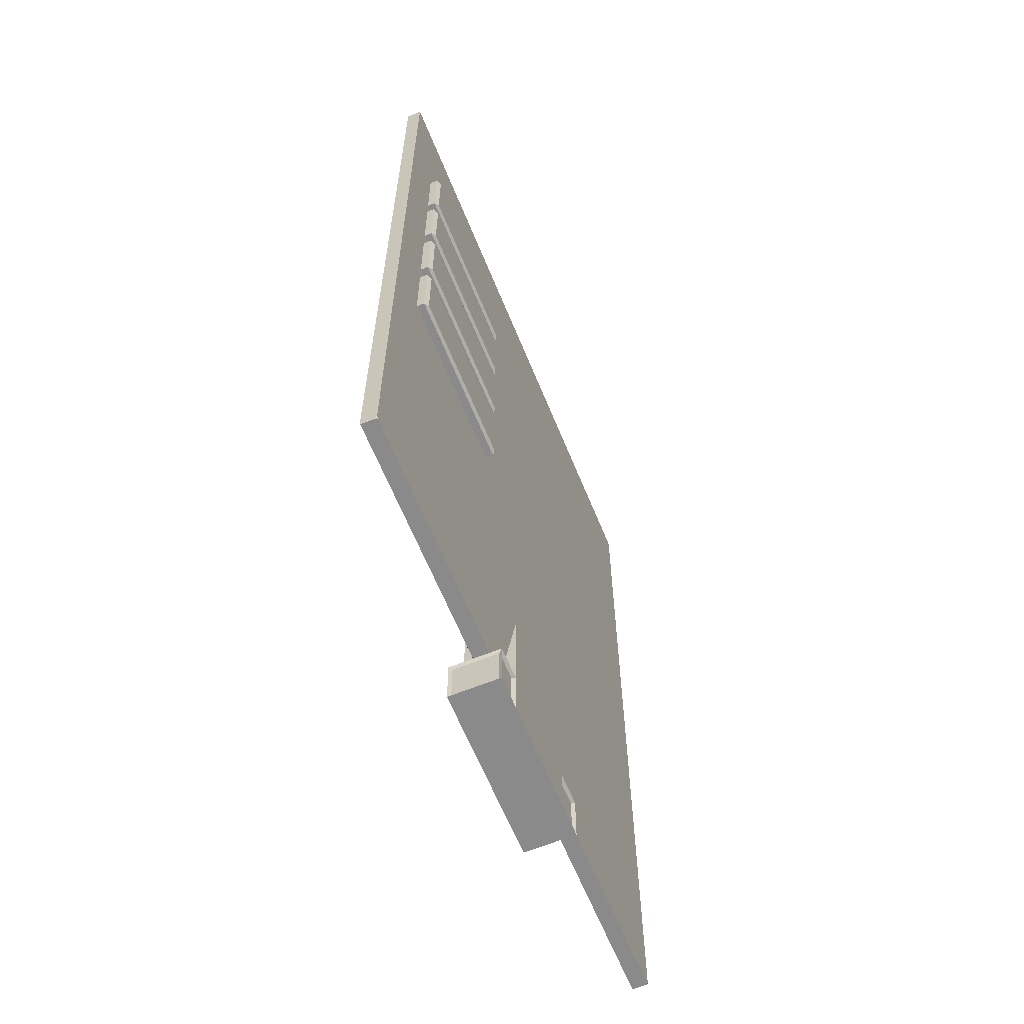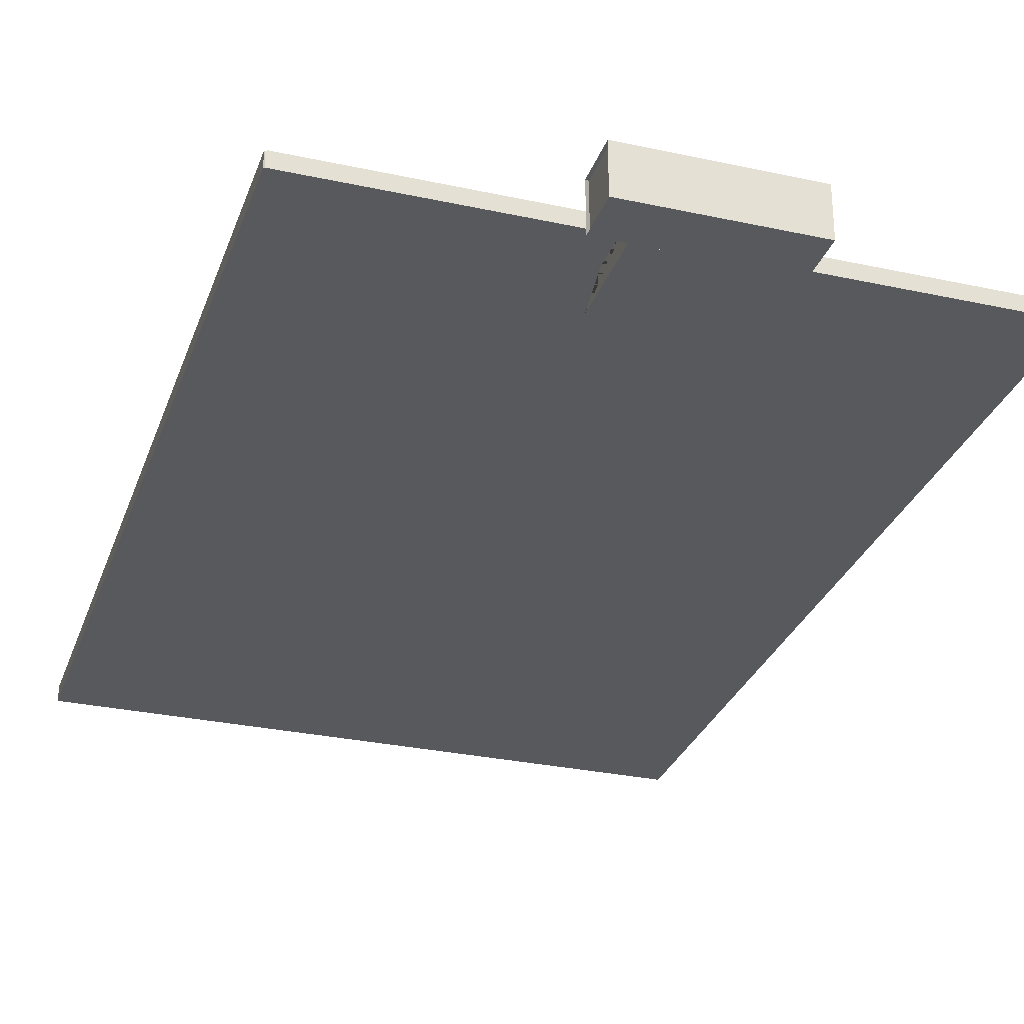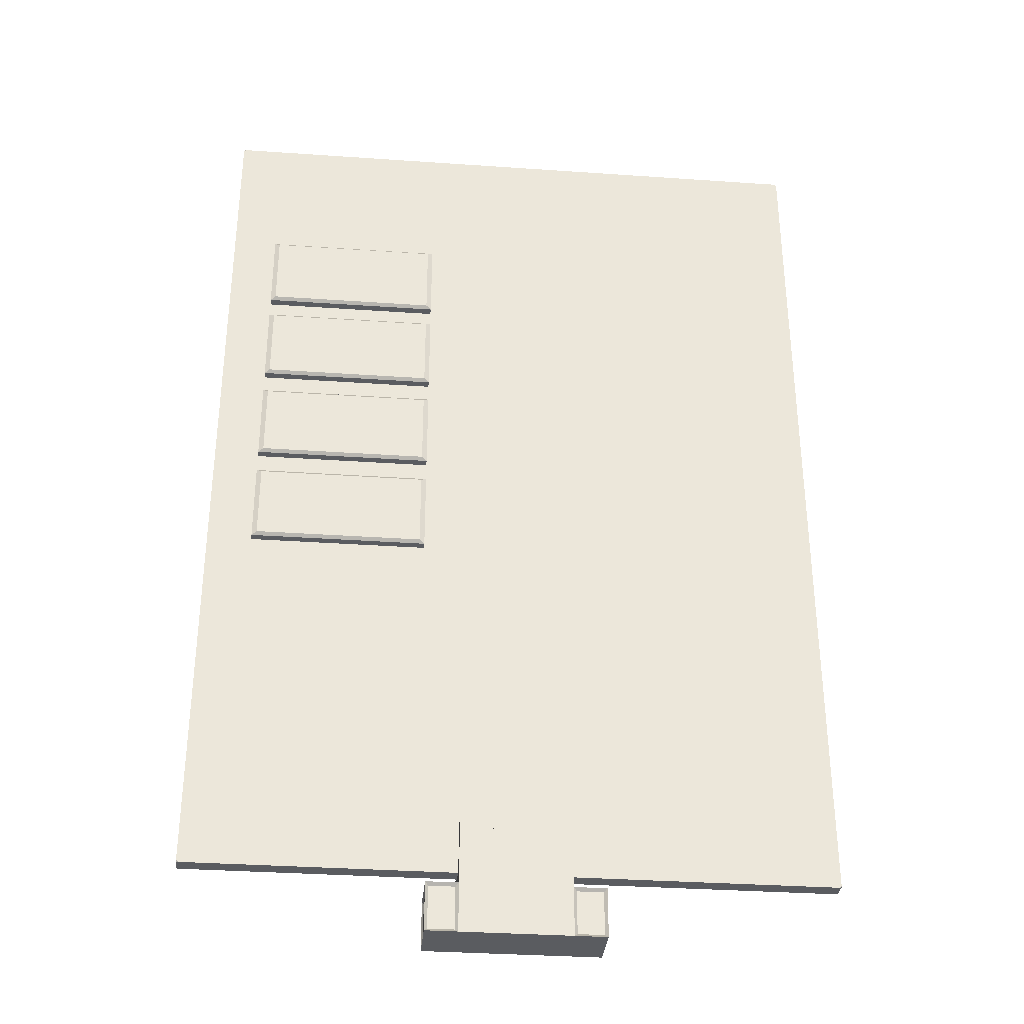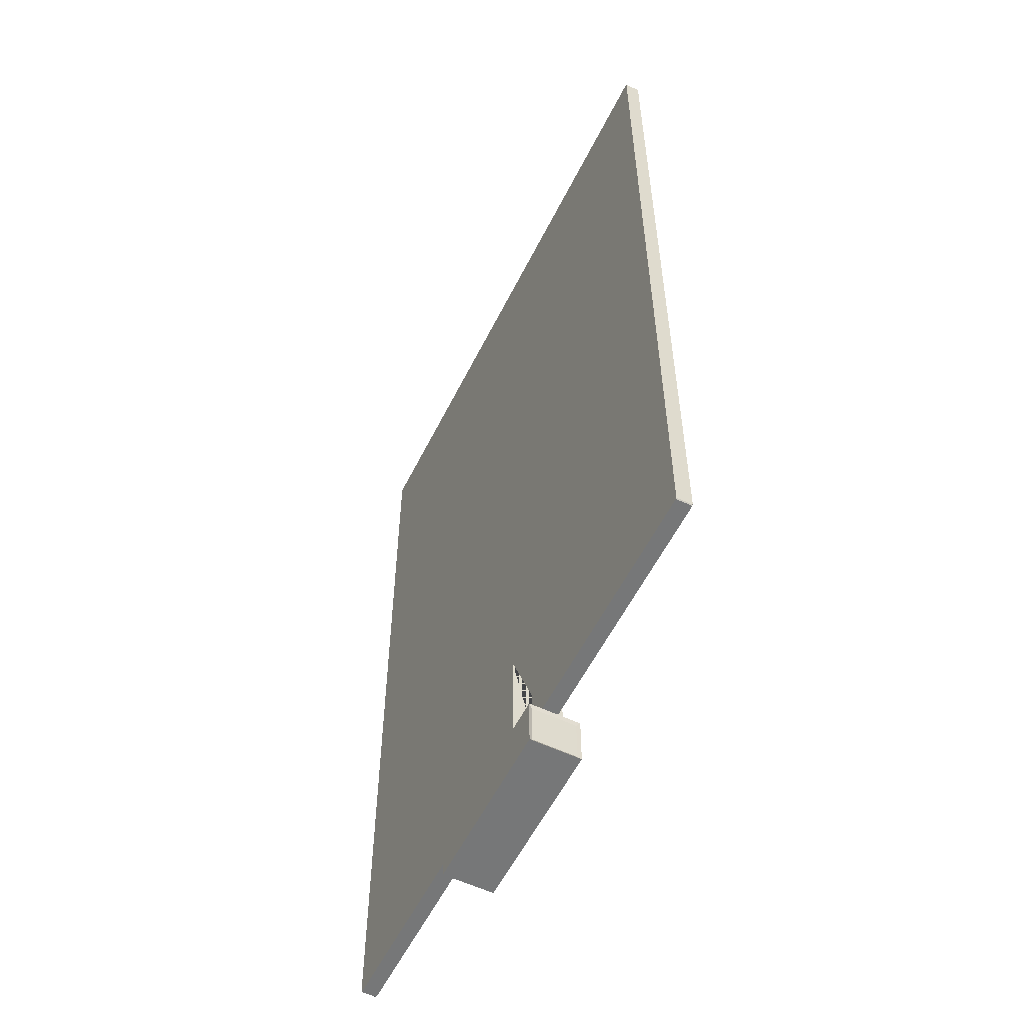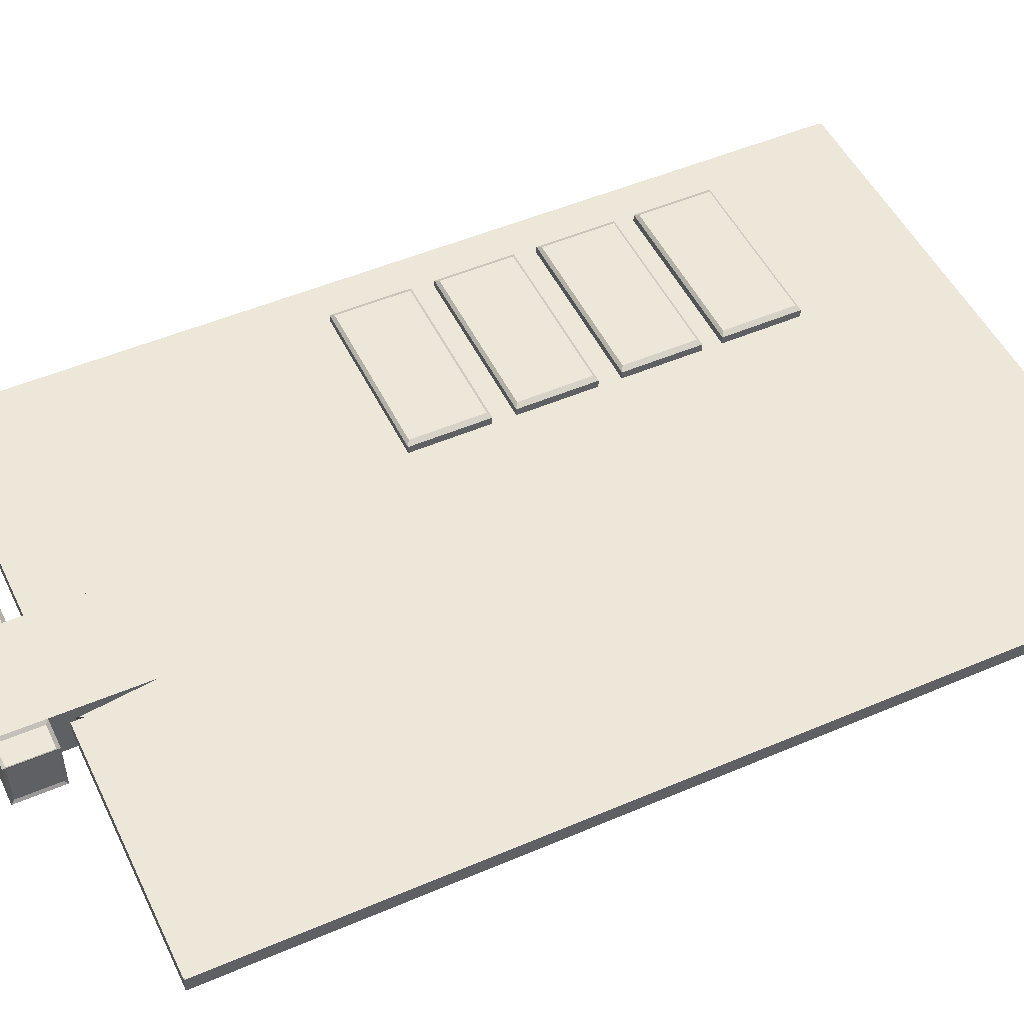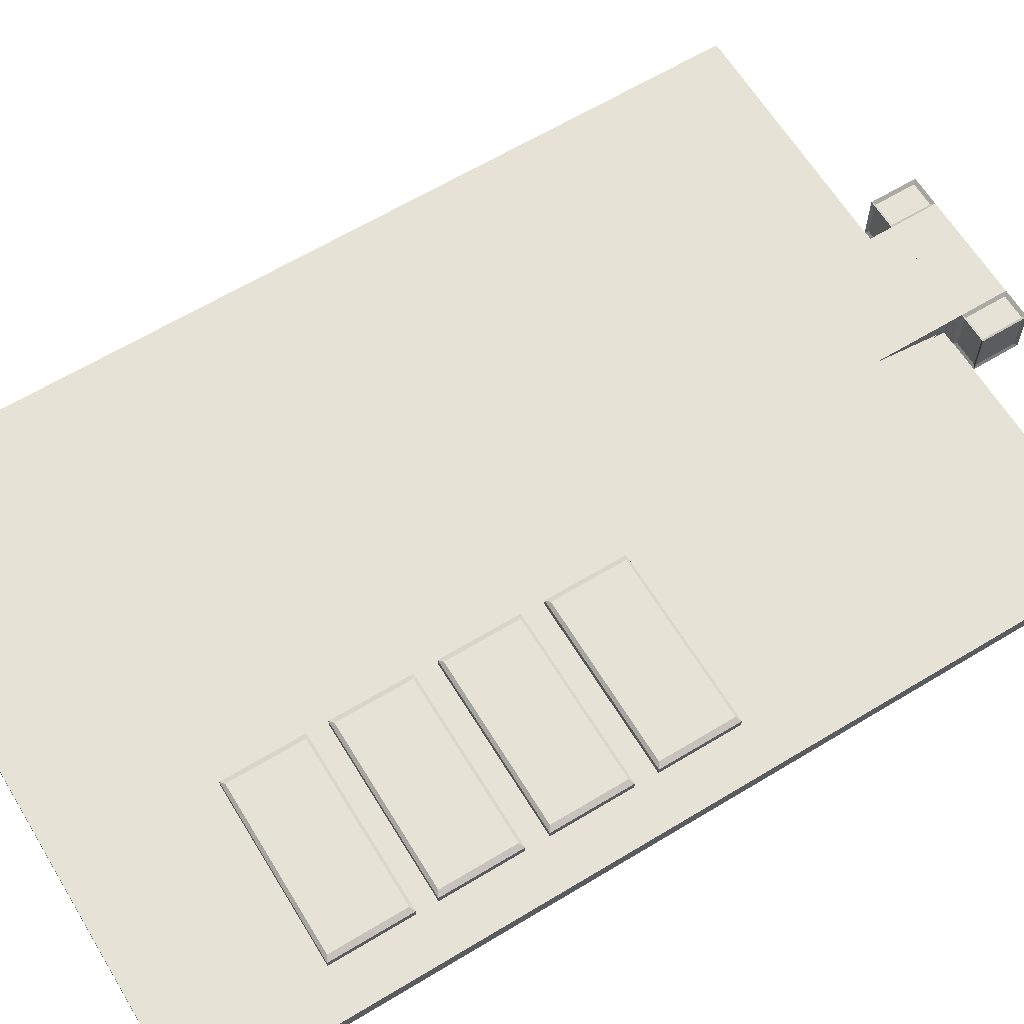
<metadata>
{"format":"obj","ext":"obj","renderer":"f3d","projection":"perspective","resolution":1024,"background":"white","views":[{"elev":-63.5,"azim":112.2,"up":"+Z"},{"elev":-29.7,"azim":162.3,"up":"+Y"},{"elev":-33.9,"azim":174.6,"up":"+Z"},{"elev":-57.0,"azim":63.7,"up":"+Z"},{"elev":50.0,"azim":-115.2,"up":"+Y"},{"elev":63.6,"azim":58.6,"up":"+Y"}]}
</metadata>
<code>
o clipboard_main
v 0.1076 -0.000611 0.2562
v 0.1079 -0.000611 0.2559
v -0.1051 0.004609 -0.04906
v -0.1062 0.004309 -0.05049
v 0.1079 -0.000611 -0.05019
v 0.1076 -0.000611 -0.05049
v -0.1062 -0.000611 -0.05049
v -0.1065 -0.000611 -0.05019
v -0.1062 -0.000611 0.2562
v -0.1065 -0.000611 0.2559
v 0.1064 0.004609 0.2548
v 0.1076 0.004309 0.2562
v 0.1064 0.004609 -0.04906
v 0.1079 0.004309 -0.05019
v -0.1051 0.004609 0.2548
v -0.1065 0.004309 0.2559
v -0.1065 0.004309 -0.05019
v -0.1062 0.004309 0.2562
v 0.1079 0.004309 0.2559
v 0.1076 0.004309 -0.05049
v 0.007439 0.004405 -0.05466
v -0.01831 0.004405 -0.05466
v -0.0285 -0.005936 -0.07152
v -0.02803 0.008845 -0.07158
v 0.007439 -0.007032 -0.02404
v 0.007439 0.009826 -0.02404
v 0.007439 -0.007032 -0.07261
v 0.007439 0.009826 -0.07261
v -0.01831 -0.007032 -0.07261
v -0.01935 0.008845 -0.07158
v -0.01831 -0.007032 -0.02404
v -0.01831 0.009826 -0.02404
v -0.0285 -0.005936 -0.05722
v -0.02803 0.008845 -0.05717
v 0.007439 -0.007032 -0.05613
v 0.007439 0.009826 -0.05613
v -0.01935 0.008845 -0.05717
v -0.01931 -0.006028 -0.05676
v 0.007439 -0.00022 -0.05466
v -0.01831 -0.00022 -0.05466
v -0.0285 0.00873 -0.05722
v -0.0285 0.00873 -0.07152
v -0.01831 0.009826 -0.07261
v -0.01931 0.008822 -0.05676
v -0.02806 0.008822 -0.05676
v -0.02906 0.009826 -0.07261
v -0.02906 -0.007032 -0.07261
v -0.02806 -0.006028 -0.05676
v -0.01831 0.009826 -0.05613
v -0.01831 -0.007032 -0.05613
v -0.02906 -0.007032 -0.05613
v -0.02906 0.009826 -0.05613
v -0.007439 0.004405 -0.05466
v 0.01831 0.004405 -0.05466
v 0.0285 -0.005936 -0.07152
v 0.02803 0.008845 -0.07158
v -0.007439 -0.007032 -0.02404
v -0.007439 0.009826 -0.02404
v -0.007439 -0.007032 -0.07261
v -0.007439 0.009826 -0.07261
v 0.01831 -0.007032 -0.07261
v 0.01935 0.008845 -0.07158
v 0.01831 -0.007032 -0.02404
v 0.01831 0.009826 -0.02404
v 0.0285 -0.005936 -0.05722
v 0.02803 0.008845 -0.05717
v -0.007439 -0.007032 -0.05613
v -0.007439 0.009826 -0.05613
v 0.01935 0.008845 -0.05717
v 0.01931 -0.006028 -0.05676
v -0.007439 -0.00022 -0.05466
v 0.01831 -0.00022 -0.05466
v 0.0285 0.00873 -0.05722
v 0.0285 0.00873 -0.07152
v 0.01831 0.009826 -0.07261
v 0.01931 0.008822 -0.05676
v 0.02806 0.008822 -0.05676
v 0.02906 0.009826 -0.07261
v 0.02906 -0.007032 -0.07261
v 0.02806 -0.006028 -0.05676
v 0.01831 0.009826 -0.05613
v 0.01831 -0.007032 -0.05613
v 0.02906 -0.007032 -0.05613
v 0.02906 0.009826 -0.05613
v -0.1058 0.004609 -0.05049
v -0.1065 0.004609 -0.04976
v 0.1071 0.004609 -0.05049
v 0.1071 0.004609 0.2562
v -0.1058 0.004609 0.2562
v 0.1079 0.004609 0.2555
v 0.1079 0.004609 -0.04976
v -0.1065 0.004609 0.2555
v 0.09244 0.004609 0.07248
v 0.09071 0.008247 0.07354
v 0.09244 0.004609 0.1001
v 0.09071 0.008247 0.09904
v 0.03211 0.004609 0.07248
v 0.03384 0.008247 0.07354
v 0.03211 0.004609 0.1001
v 0.03384 0.008247 0.09904
v 0.09244 0.007264 0.07248
v 0.09244 0.007264 0.1001
v 0.03211 0.007264 0.1001
v 0.03211 0.007264 0.07248
v 0.09244 0.004609 0.108
v 0.09071 0.008247 0.1091
v 0.09244 0.004609 0.1357
v 0.09071 0.008247 0.1346
v 0.03211 0.004609 0.108
v 0.03384 0.008247 0.1091
v 0.03211 0.004609 0.1357
v 0.03384 0.008247 0.1346
v 0.09244 0.007264 0.108
v 0.09244 0.007264 0.1357
v 0.03211 0.007264 0.1357
v 0.03211 0.007264 0.108
v 0.09244 0.004609 0.1436
v 0.09071 0.008247 0.1447
v 0.09244 0.004609 0.1712
v 0.09071 0.008247 0.1702
v 0.03211 0.004609 0.1436
v 0.03384 0.008247 0.1447
v 0.03211 0.004609 0.1712
v 0.03384 0.008247 0.1702
v 0.09244 0.007264 0.1436
v 0.09244 0.007264 0.1712
v 0.03211 0.007264 0.1712
v 0.03211 0.007264 0.1436
v 0.09244 0.004609 0.1783
v 0.09071 0.008247 0.1793
v 0.09244 0.004609 0.2059
v 0.09071 0.008247 0.2048
v 0.03211 0.004609 0.1783
v 0.03384 0.008247 0.1793
v 0.03211 0.004609 0.2059
v 0.03384 0.008247 0.2048
v 0.09244 0.007264 0.1783
v 0.09244 0.007264 0.2059
v 0.03211 0.007264 0.2059
v 0.03211 0.007264 0.1783
f 87 91 14 20
f 8 7 6 5 2 1 9 10
f 35 36 26 21 39 25
f 31 50 67 57
f 39 21 22 40
f 49 32 58 68
f 49 50 35 36
f 21 26 32 22
f 49 50 31 40 22 32
f 25 39 40 31
f 67 57 71 53 58 68
f 82 63 57 67
f 71 72 54 53
f 68 58 64 81
f 81 68 67 82
f 26 21 54 64
f 81 64 54 72 63 82
f 39 25 63 72
f 90 88 12 19
f 5 14 91 90 19 2
f 1 12 88 89 18 9
f 10 16 92 86 17 8
f 86 85 4 17
f 89 92 16 18
f 4 7 8 17
f 7 4 85 87 20 6
f 9 18 16 10
f 12 1 2 19
f 14 5 6 20
f 3 85 86
f 3 13 87 85
f 11 15 89 88
f 11 88 90
f 13 11 90 91
f 13 91 87
f 15 3 86 92
f 15 92 89
f 33 41 42 23
f 43 60 59 29
f 38 44 45 48
f 47 46 43 29
f 47 29 50 51
f 28 43 49 36
f 30 24 34 37
f 29 59 67 50
f 27 28 36 35
f 34 24 46 52
f 24 30 43 46
f 30 37 49 43
f 37 34 52 49
f 42 41 52 46
f 23 42 46 47
f 33 23 47 51
f 41 33 51 52
f 44 38 50 49
f 38 48 51 50
f 45 44 49 52
f 48 45 52 51
f 65 55 74 73
f 61 59 60 75
f 70 80 77 76
f 79 61 75 78
f 79 83 82 61
f 75 28 36 81
f 62 69 66 56
f 61 82 67 59
f 59 67 68 60
f 66 84 78 56
f 56 78 75 62
f 62 75 81 69
f 69 81 84 66
f 74 78 84 73
f 55 79 78 74
f 65 83 79 55
f 73 84 83 65
f 76 81 82 70
f 70 82 83 80
f 77 84 81 76
f 80 83 84 77
f 13 3 15 11
f 93 101 102 95
f 95 102 103 99
f 99 103 104 97
f 97 104 101 93
f 95 99 97 93
f 100 96 94 98
f 94 96 102 101
f 96 100 103 102
f 100 98 104 103
f 98 94 101 104
f 105 113 114 107
f 107 114 115 111
f 111 115 116 109
f 109 116 113 105
f 107 111 109 105
f 112 108 106 110
f 106 108 114 113
f 108 112 115 114
f 112 110 116 115
f 110 106 113 116
f 117 125 126 119
f 119 126 127 123
f 123 127 128 121
f 121 128 125 117
f 119 123 121 117
f 124 120 118 122
f 118 120 126 125
f 120 124 127 126
f 124 122 128 127
f 122 118 125 128
f 129 137 138 131
f 131 138 139 135
f 135 139 140 133
f 133 140 137 129
f 131 135 133 129
f 136 132 130 134
f 130 132 138 137
f 132 136 139 138
f 136 134 140 139
f 134 130 137 140

</code>
